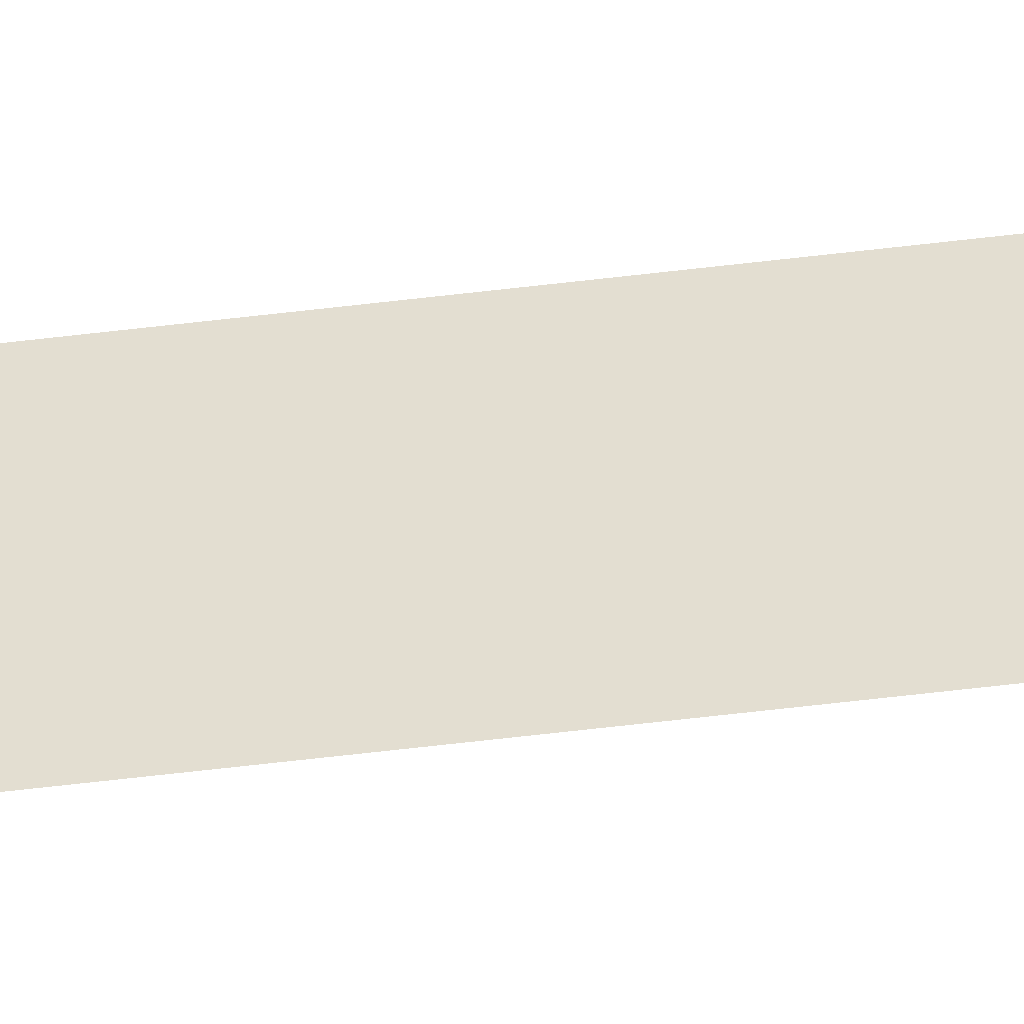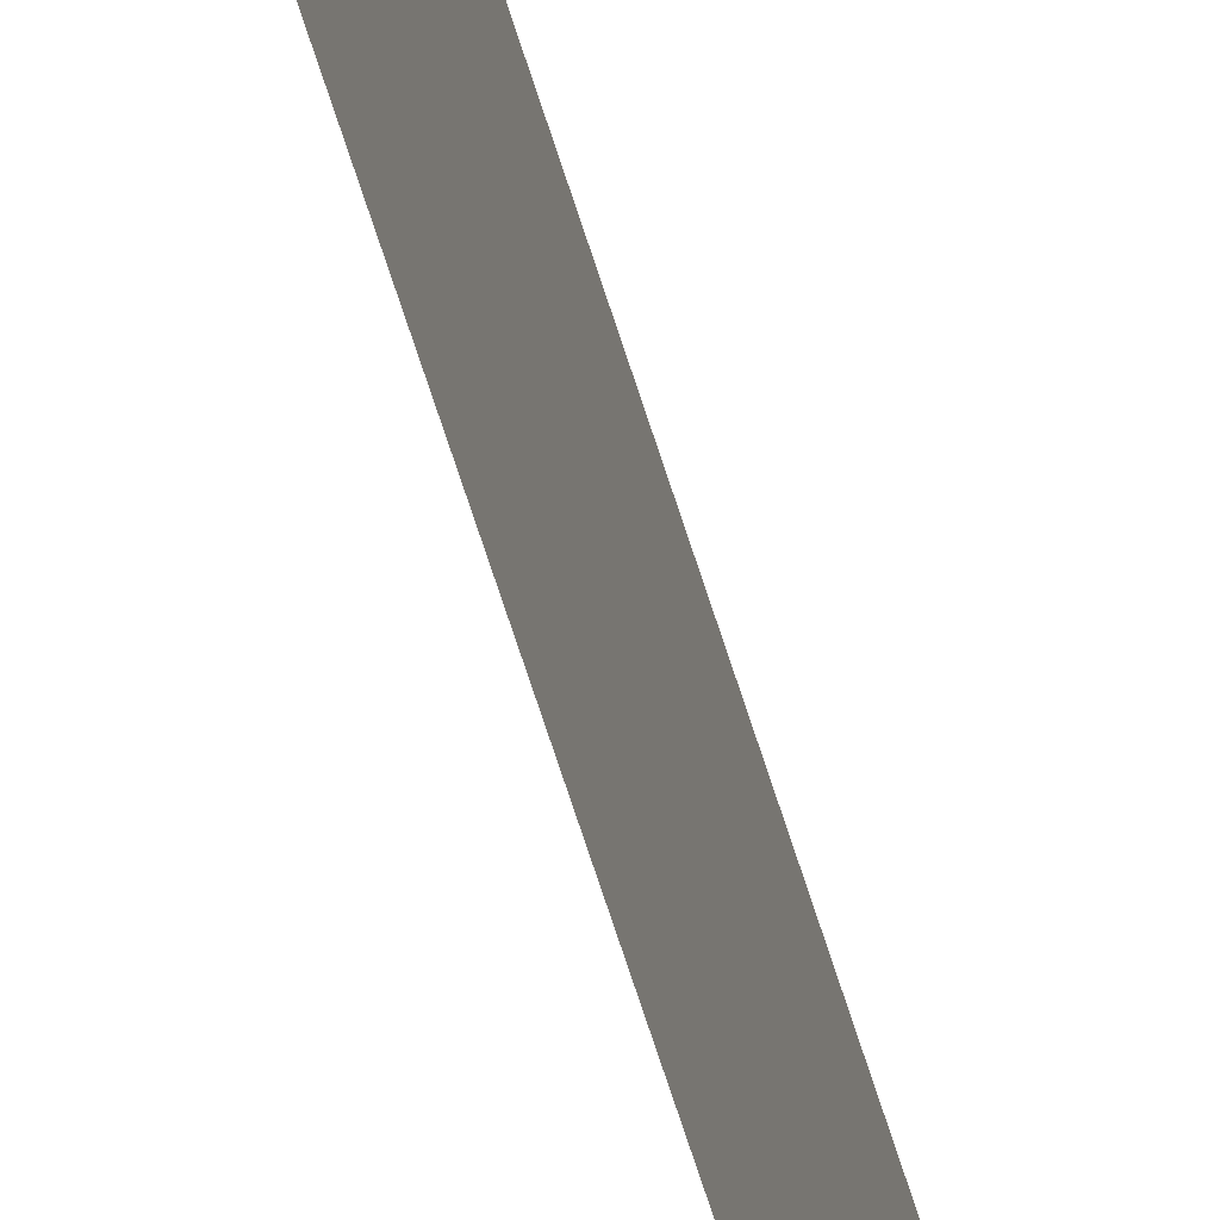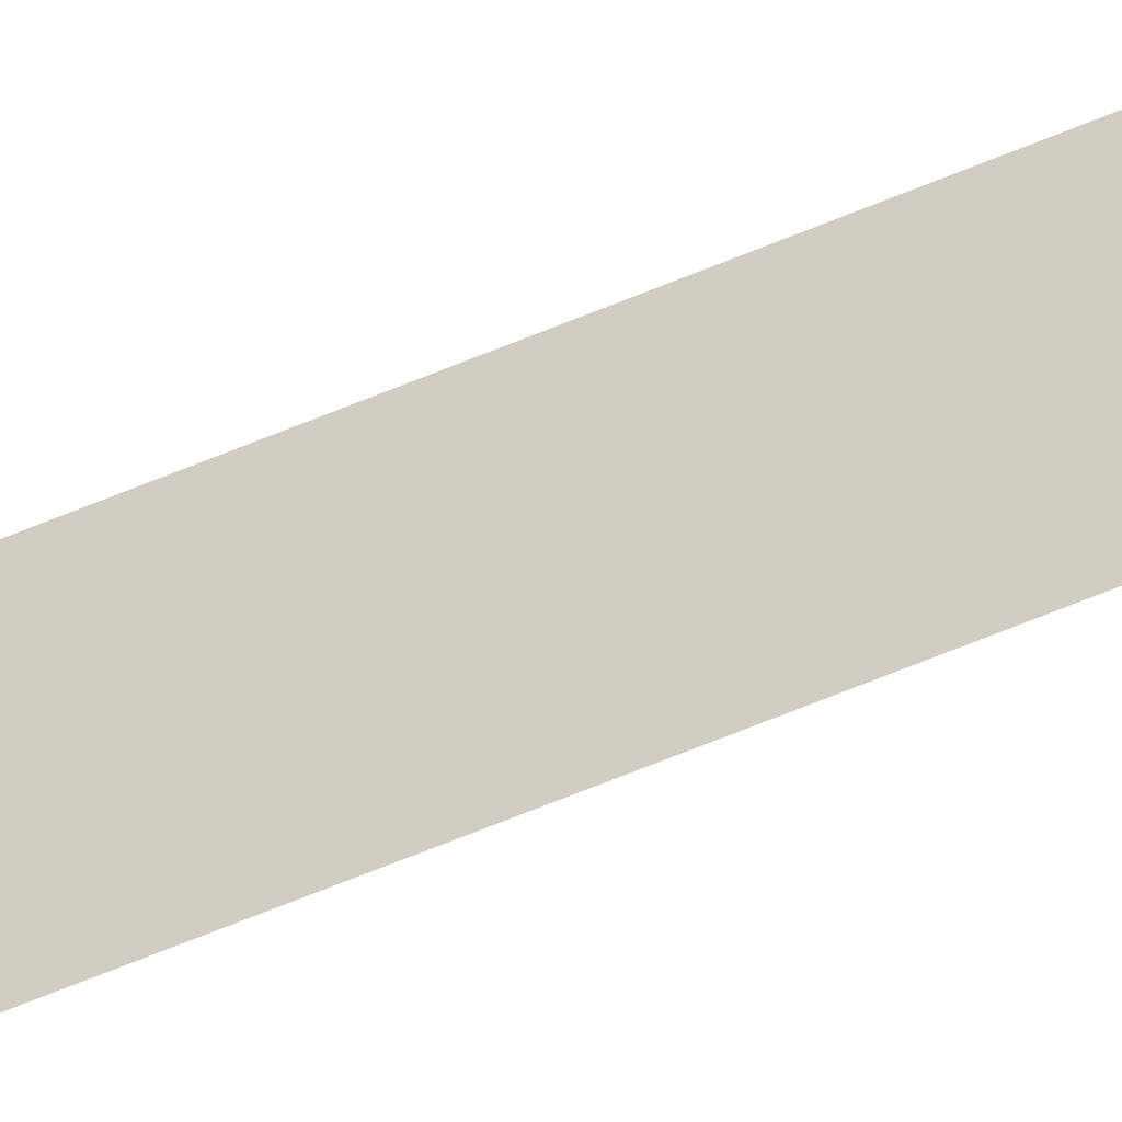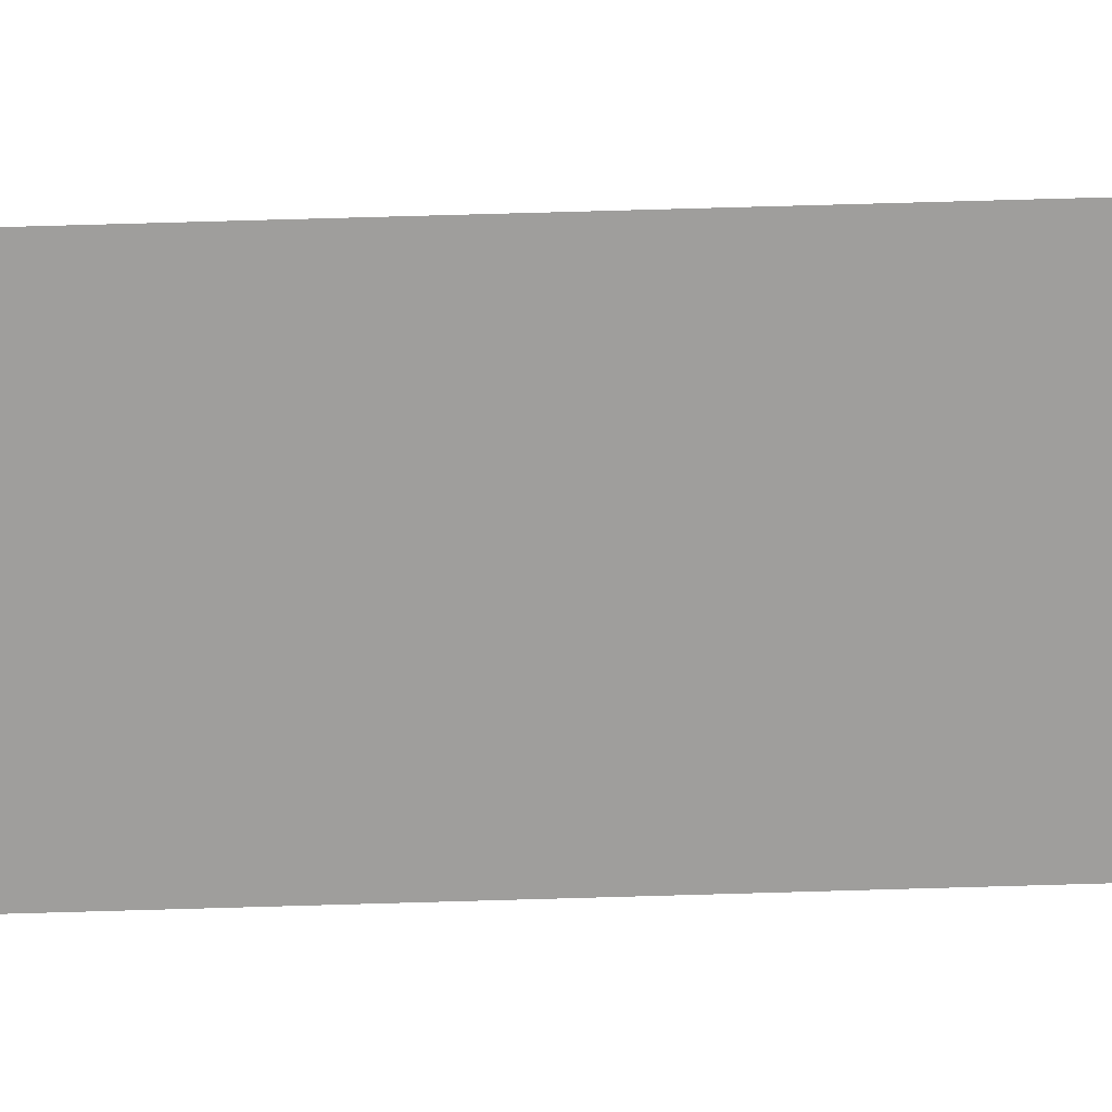
<metadata>
{"format":"obj","ext":"obj","renderer":"f3d","projection":"perspective","resolution":1024,"background":"white","views":[{"elev":-47.9,"azim":-81.8,"up":"+Z"},{"elev":-40.5,"azim":12.5,"up":"+Z"},{"elev":-49.7,"azim":-63.4,"up":"+Z"},{"elev":19.4,"azim":85.3,"up":"+Z"}]}
</metadata>
<code>
v 13.79 30.75 -72.07
v 13.79 31.75 -72.07
v 13.79 30.75 -72.09
v 13.79 31.75 -72.09
v 13.79 30.75 -72.09
v 13.79 31.75 -72.09
v 13.79 30.75 -72.07
v 13.79 31.75 -72.07
f 1 2 3
f 3 2 4
f 5 6 7
f 7 6 8

</code>
